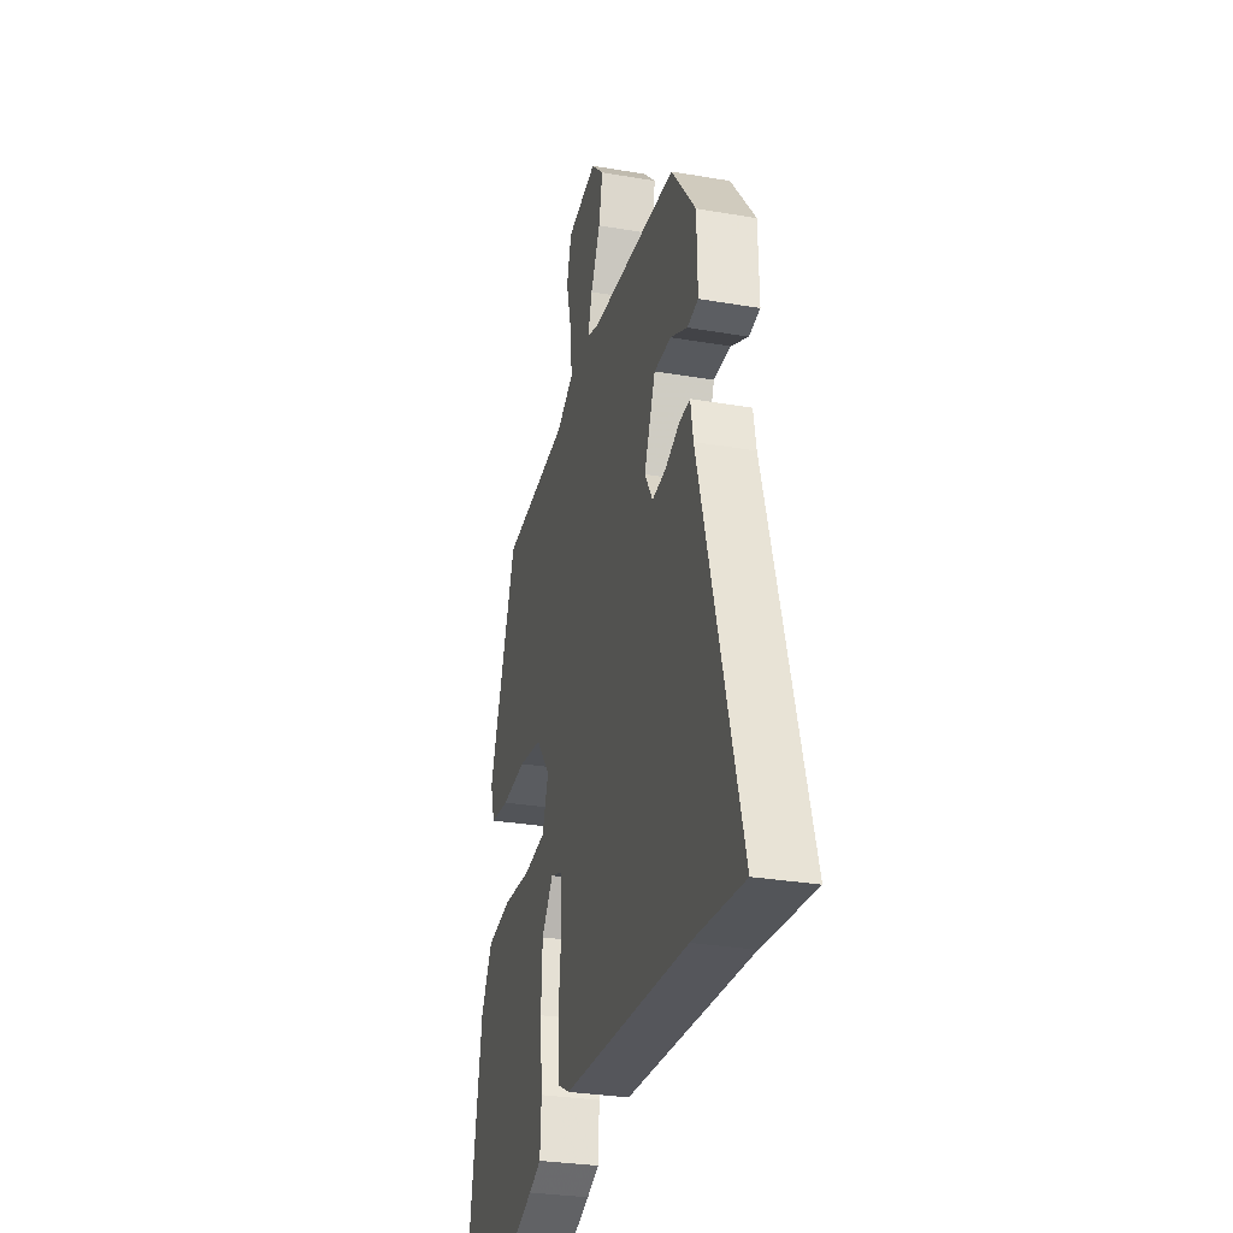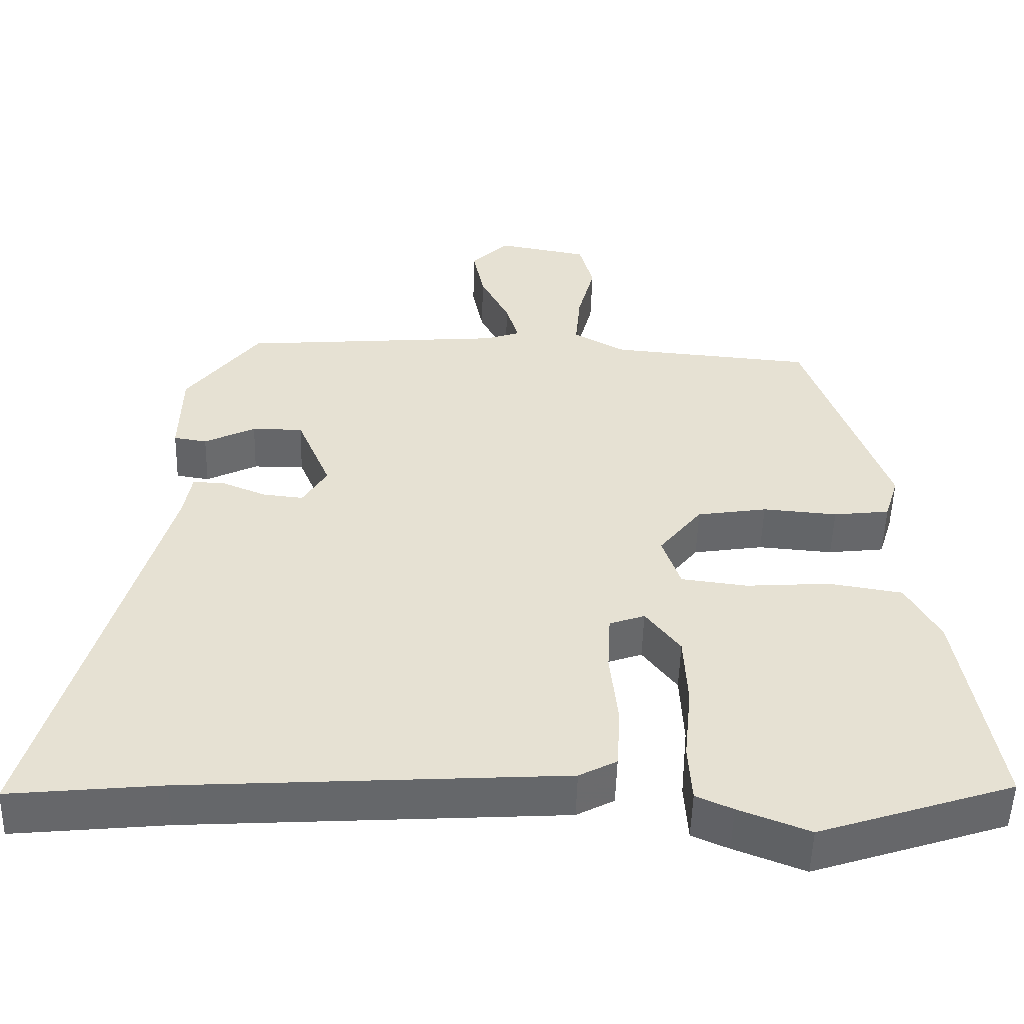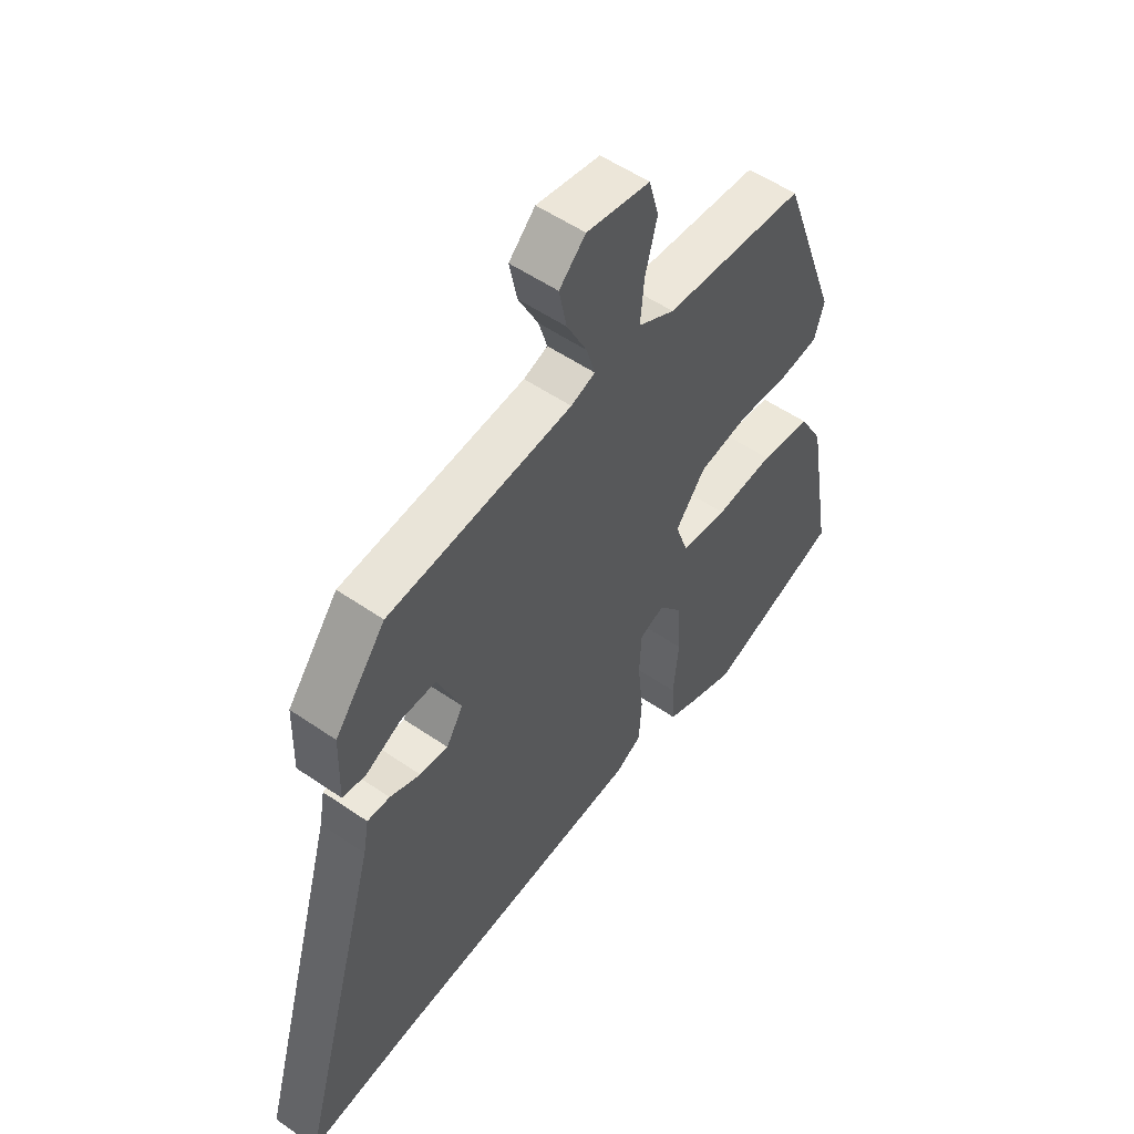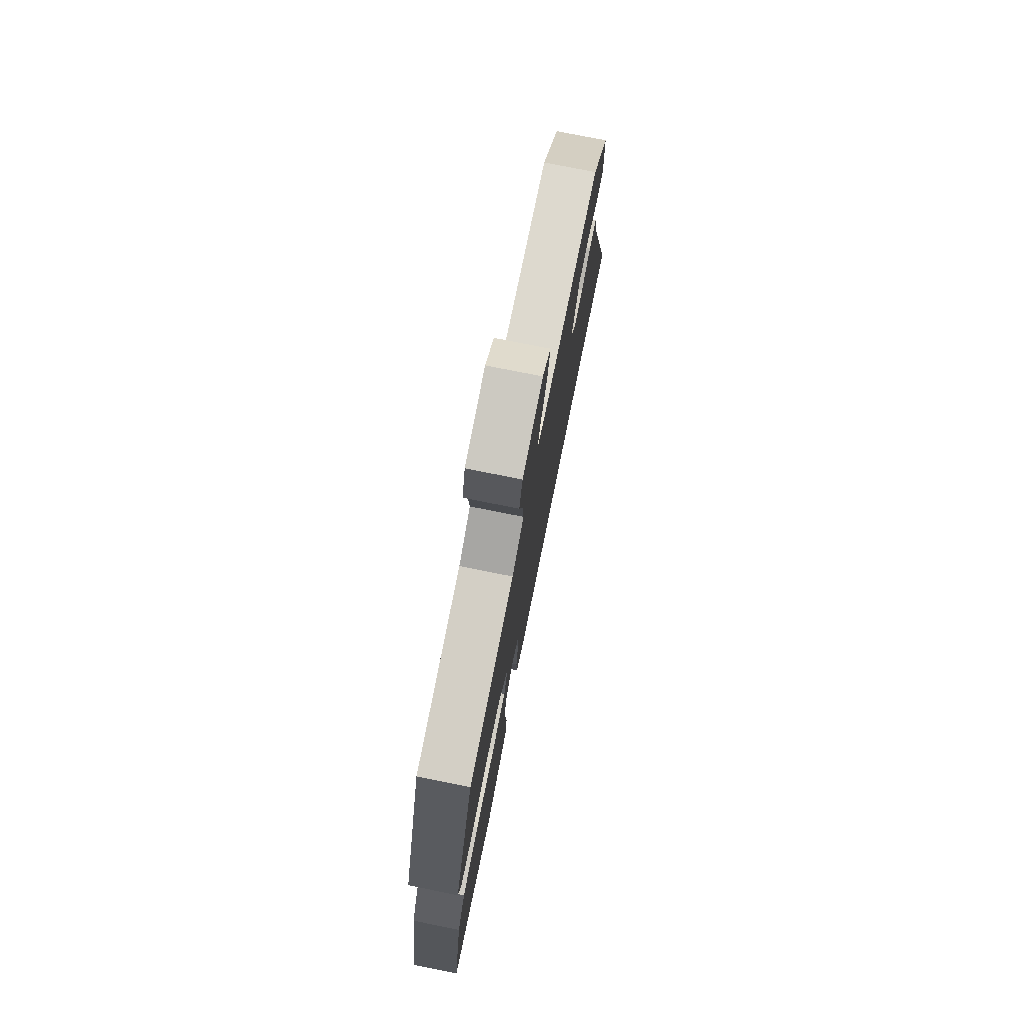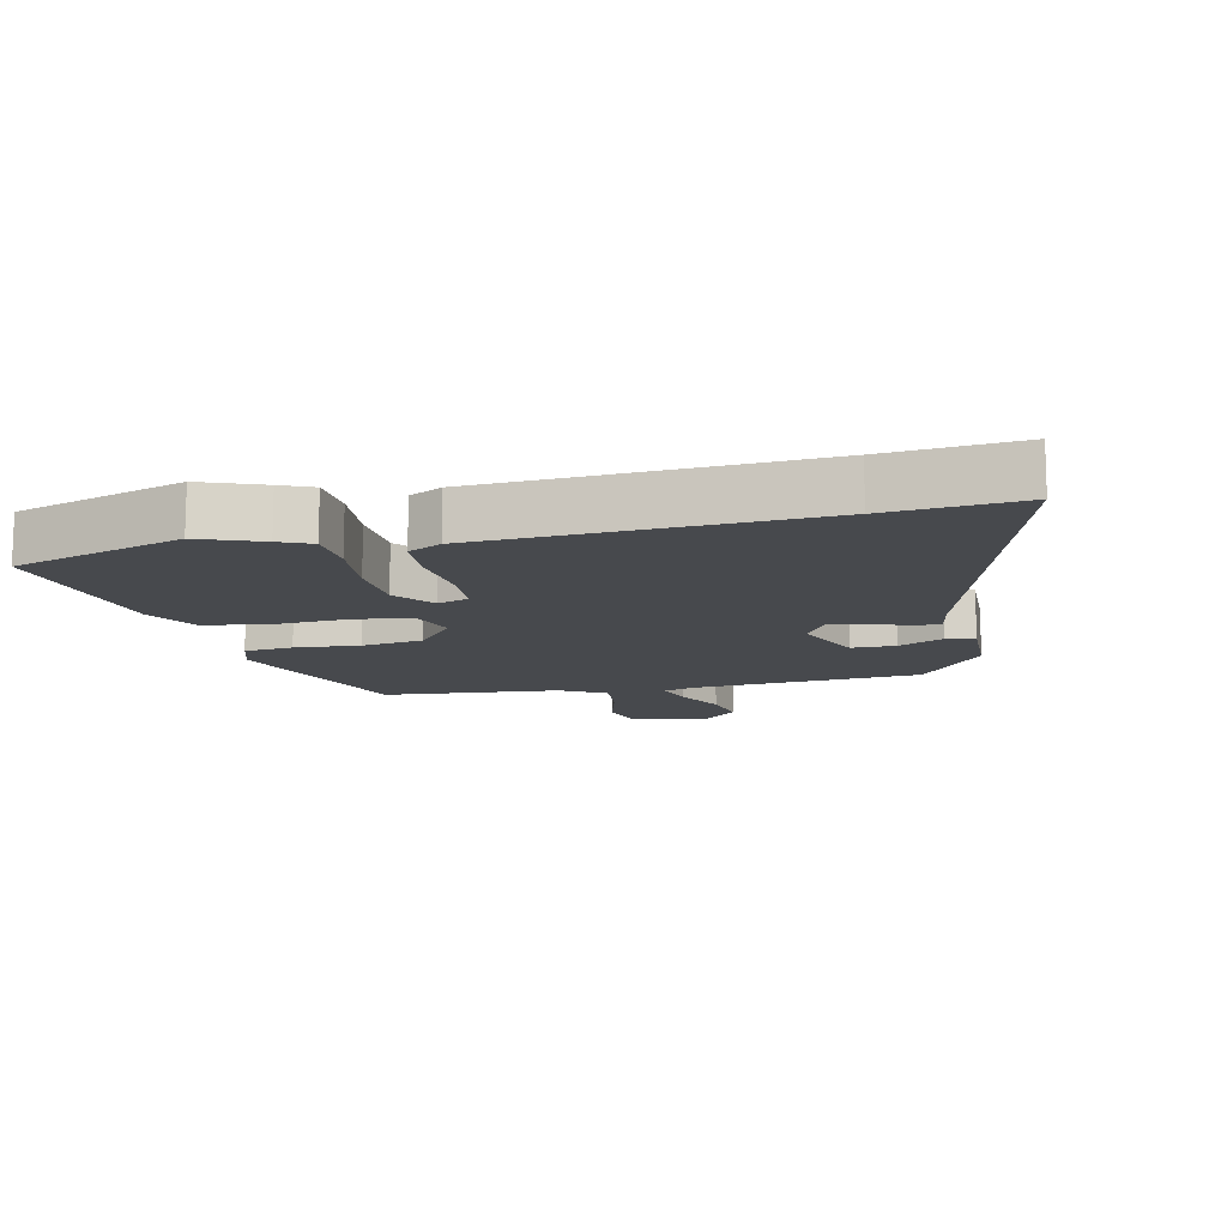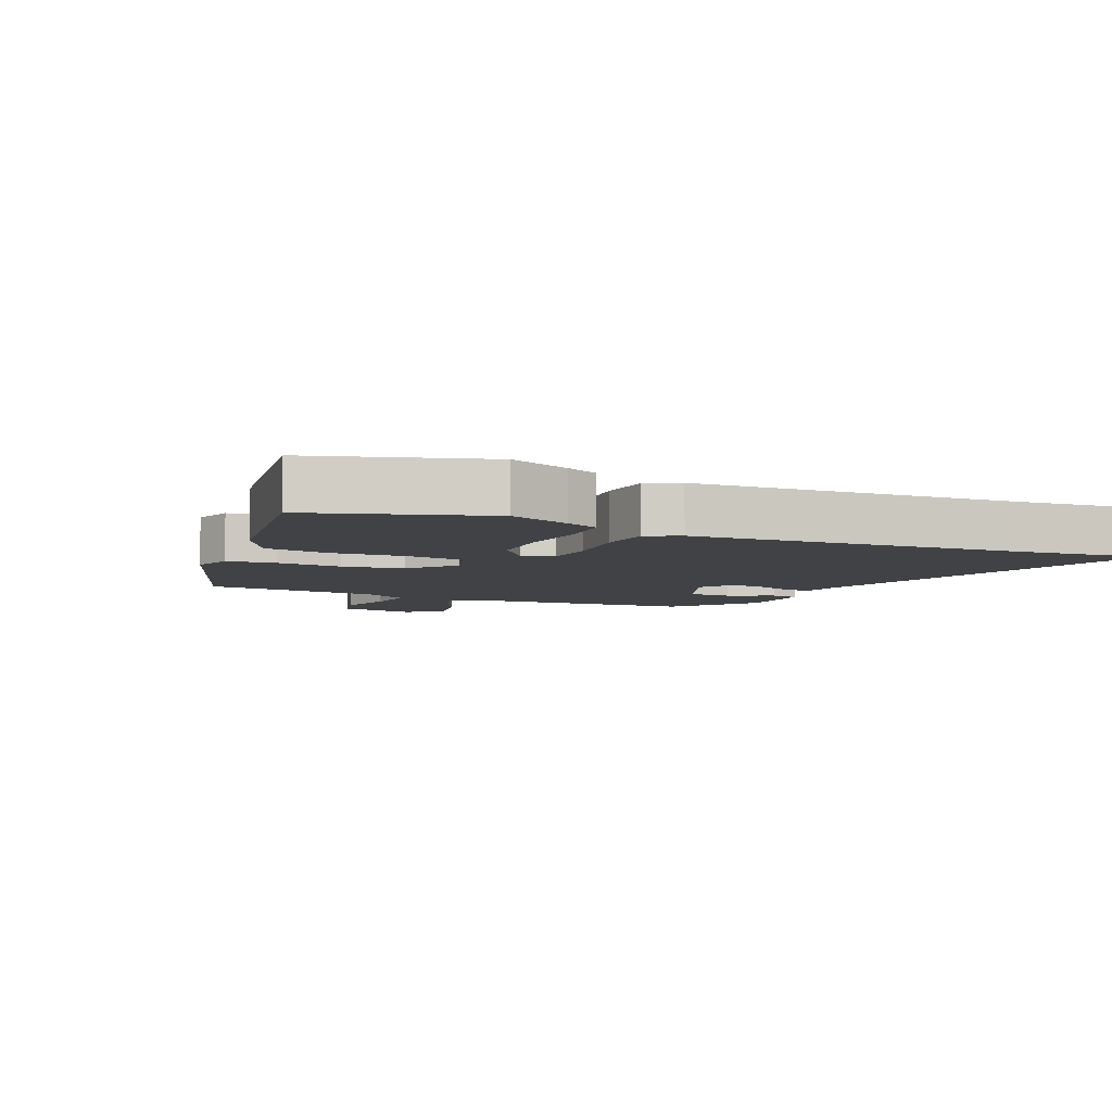
<metadata>
{"format":"obj","ext":"obj","renderer":"f3d","projection":"perspective","resolution":1024,"background":"white","views":[{"elev":-29.7,"azim":-104.2,"up":"+Z"},{"elev":-51.8,"azim":-1.6,"up":"+Z"},{"elev":53.9,"azim":-53.7,"up":"+Z"},{"elev":76.5,"azim":101.3,"up":"+Z"},{"elev":-12.4,"azim":-167.5,"up":"+Y"},{"elev":-6.3,"azim":155.1,"up":"+Y"}]}
</metadata>
<code>
v 0.403 0.07 0.461
v 0.516 0.07 0.15
v 0.497 0.07 0.088
v 0.421 0.07 0.079
v 0.32 0.07 0.087
v 0.225 0.07 0.072
v 0.167 0.07 -0.001
v 0.192 0.07 -0.074
v 0.282 0.07 -0.085
v 0.396 0.07 -0.077
v 0.496 0.07 -0.093
v 0.542 0.07 -0.175
v 0.593 0.07 -0.469
v 0.33 0.07 -0.556
v 0.234 0.07 -0.519
v 0.184 0.07 -0.497
v 0.179 0.07 -0.418
v 0.189 0.07 -0.314
v 0.184 0.07 -0.215
v 0.137 0.07 -0.154
v 0.089 0.07 -0.171
v 0.085 0.07 -0.251
v 0.096 0.07 -0.354
v 0.091 0.07 -0.438
v 0.04 0.07 -0.465
v -0.471 0.07 -0.497
v -0.677 0.07 -0.518
v -0.513 0.07 0.06
v -0.502 0.07 0.122
v -0.458 0.07 0.12
v -0.399 0.07 0.096
v -0.344 0.07 0.09
v -0.311 0.07 0.144
v -0.357 0.07 0.254
v -0.426 0.07 0.254
v -0.495 0.07 0.22
v -0.54 0.07 0.227
v -0.537 0.07 0.351
v -0.438 0.07 0.478
v -0.081 0.07 0.507
v -0.034 0.07 0.523
v -0.051 0.07 0.58
v -0.09 0.07 0.657
v -0.105 0.07 0.731
v -0.054 0.07 0.781
v 0.069 0.07 0.759
v 0.088 0.07 0.689
v 0.065 0.07 0.601
v 0.058 0.07 0.523
v 0.129 0.07 0.484
v 0.403 0 0.461
v 0.516 0 0.15
v 0.497 0 0.088
v 0.421 0 0.079
v 0.32 0 0.087
v 0.225 0 0.072
v 0.167 0 -0.001
v 0.192 0 -0.074
v 0.282 0 -0.085
v 0.396 0 -0.077
v 0.496 0 -0.093
v 0.542 0 -0.175
v 0.593 0 -0.469
v 0.33 0 -0.556
v 0.234 0 -0.519
v 0.184 0 -0.497
v 0.179 0 -0.418
v 0.189 0 -0.314
v 0.184 0 -0.215
v 0.137 0 -0.154
v 0.089 0 -0.171
v 0.085 0 -0.251
v 0.096 0 -0.354
v 0.091 0 -0.438
v 0.04 0 -0.465
v -0.471 0 -0.497
v -0.677 0 -0.518
v -0.513 0 0.06
v -0.502 0 0.122
v -0.458 0 0.12
v -0.399 0 0.096
v -0.344 0 0.09
v -0.311 0 0.144
v -0.357 0 0.254
v -0.426 0 0.254
v -0.495 0 0.22
v -0.54 0 0.227
v -0.537 0 0.351
v -0.438 0 0.478
v -0.081 0 0.507
v -0.034 0 0.523
v -0.051 0 0.58
v -0.09 0 0.657
v -0.105 0 0.731
v -0.054 0 0.781
v 0.069 0 0.759
v 0.088 0 0.689
v 0.065 0 0.601
v 0.058 0 0.523
v 0.129 0 0.484
f 45 46 47 48
f 45 48 49
f 42 43 44 45
f 41 42 45 49
f 40 41 49 50
f 38 39 40 50
f 35 36 37 38
f 34 35 38 50
f 28 29 30 31
f 26 27 28 31
f 26 31 32
f 25 26 32 33
f 22 23 24 25
f 21 22 25 33
f 15 16 17 18
f 15 18 19
f 14 15 19
f 13 14 19
f 12 13 19 20
f 9 10 11 12
f 8 9 12 20
f 2 3 4 5
f 2 5 6
f 1 2 6
f 50 1 6 7
f 33 34 50 7
f 20 21 33
f 7 8 20 33
f 98 97 96 95
f 99 98 95
f 95 94 93 92
f 99 95 92 91
f 100 99 91 90
f 100 90 89 88
f 88 87 86 85
f 100 88 85 84
f 81 80 79 78
f 81 78 77 76
f 82 81 76
f 83 82 76 75
f 75 74 73 72
f 83 75 72 71
f 68 67 66 65
f 69 68 65
f 69 65 64
f 69 64 63
f 70 69 63 62
f 62 61 60 59
f 70 62 59 58
f 55 54 53 52
f 56 55 52
f 56 52 51
f 57 56 51 100
f 57 100 84 83
f 83 71 70
f 83 70 58 57
f 1 51 52 2
f 2 52 53 3
f 3 53 54 4
f 4 54 55 5
f 5 55 56 6
f 6 56 57 7
f 7 57 58 8
f 8 58 59 9
f 9 59 60 10
f 10 60 61 11
f 11 61 62 12
f 12 62 63 13
f 13 63 64 14
f 14 64 65 15
f 15 65 66 16
f 16 66 67 17
f 17 67 68 18
f 18 68 69 19
f 19 69 70 20
f 20 70 71 21
f 21 71 72 22
f 22 72 73 23
f 23 73 74 24
f 24 74 75 25
f 25 75 76 26
f 26 76 77 27
f 27 77 78 28
f 28 78 79 29
f 29 79 80 30
f 30 80 81 31
f 31 81 82 32
f 32 82 83 33
f 33 83 84 34
f 34 84 85 35
f 35 85 86 36
f 36 86 87 37
f 37 87 88 38
f 38 88 89 39
f 39 89 90 40
f 40 90 91 41
f 41 91 92 42
f 42 92 93 43
f 43 93 94 44
f 44 94 95 45
f 45 95 96 46
f 46 96 97 47
f 47 97 98 48
f 48 98 99 49
f 49 99 100 50
f 50 100 51 1

</code>
